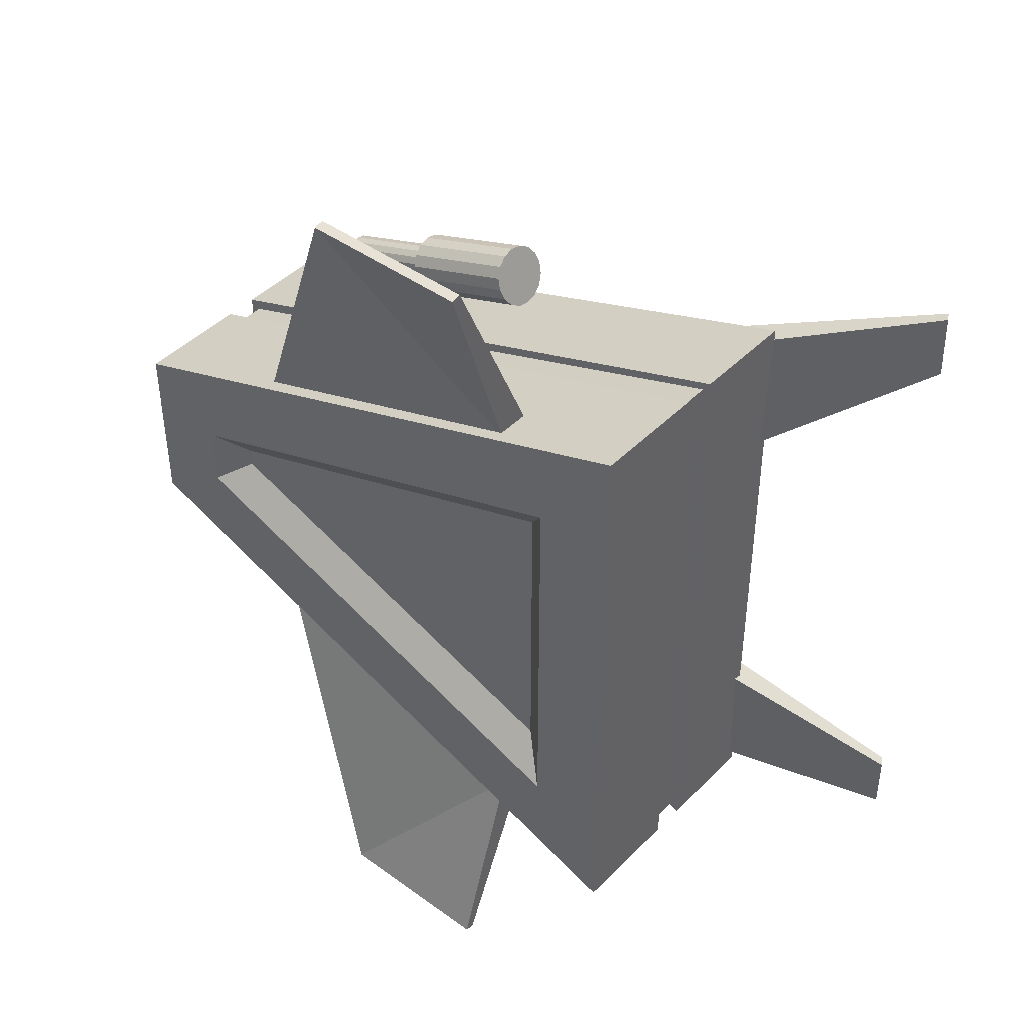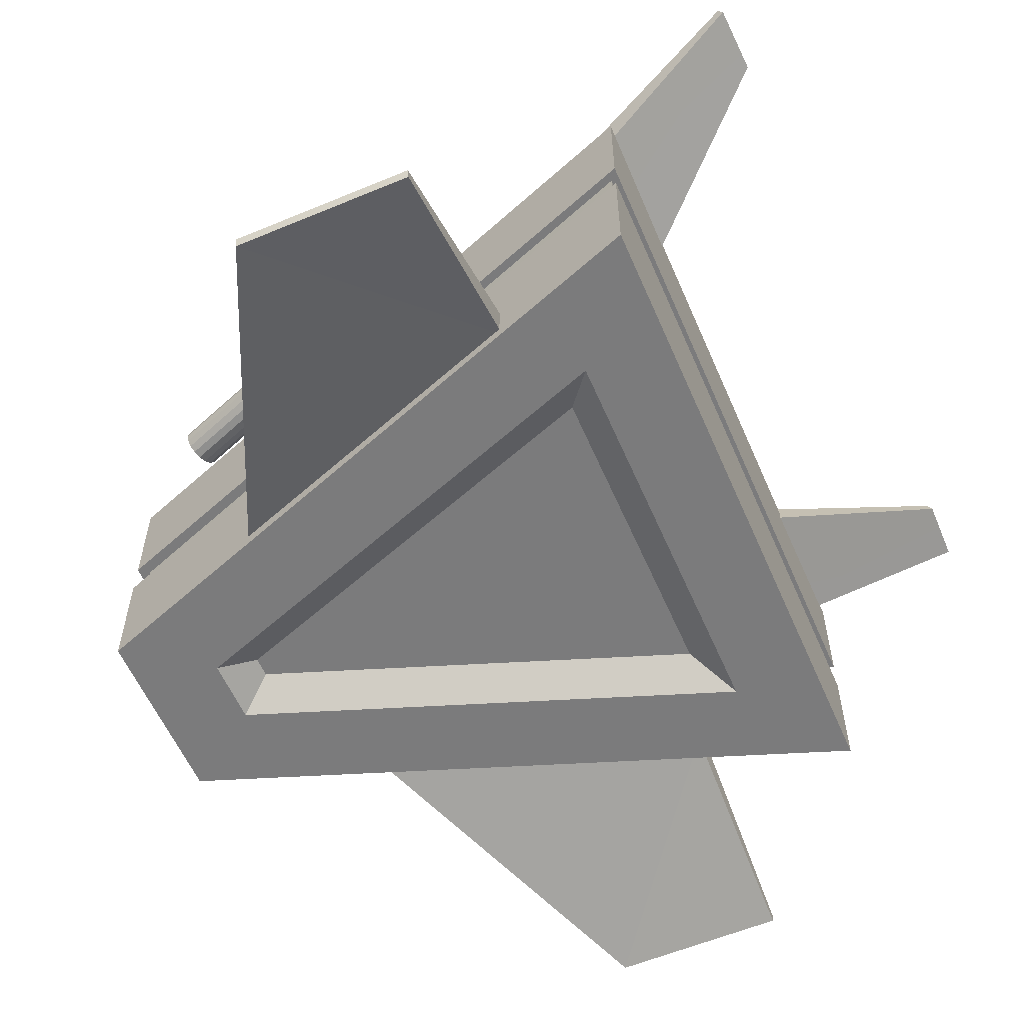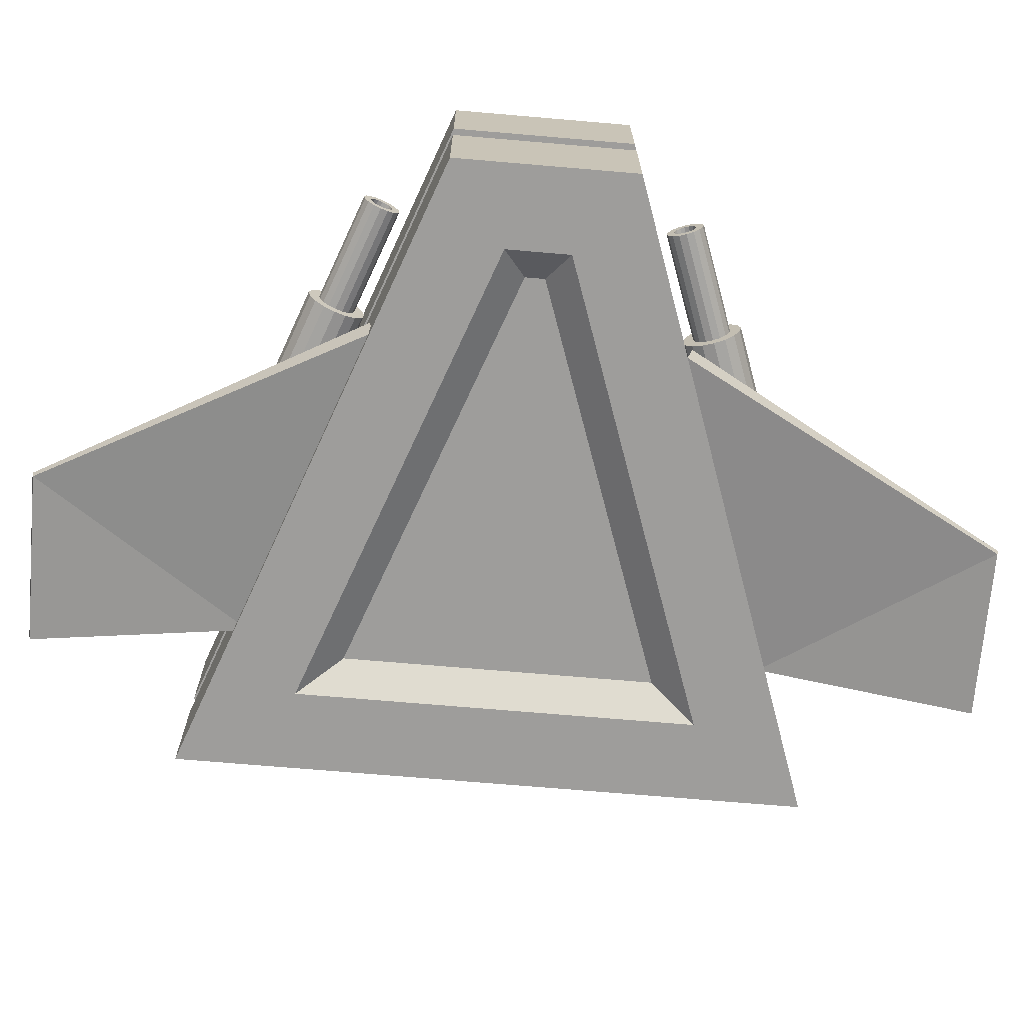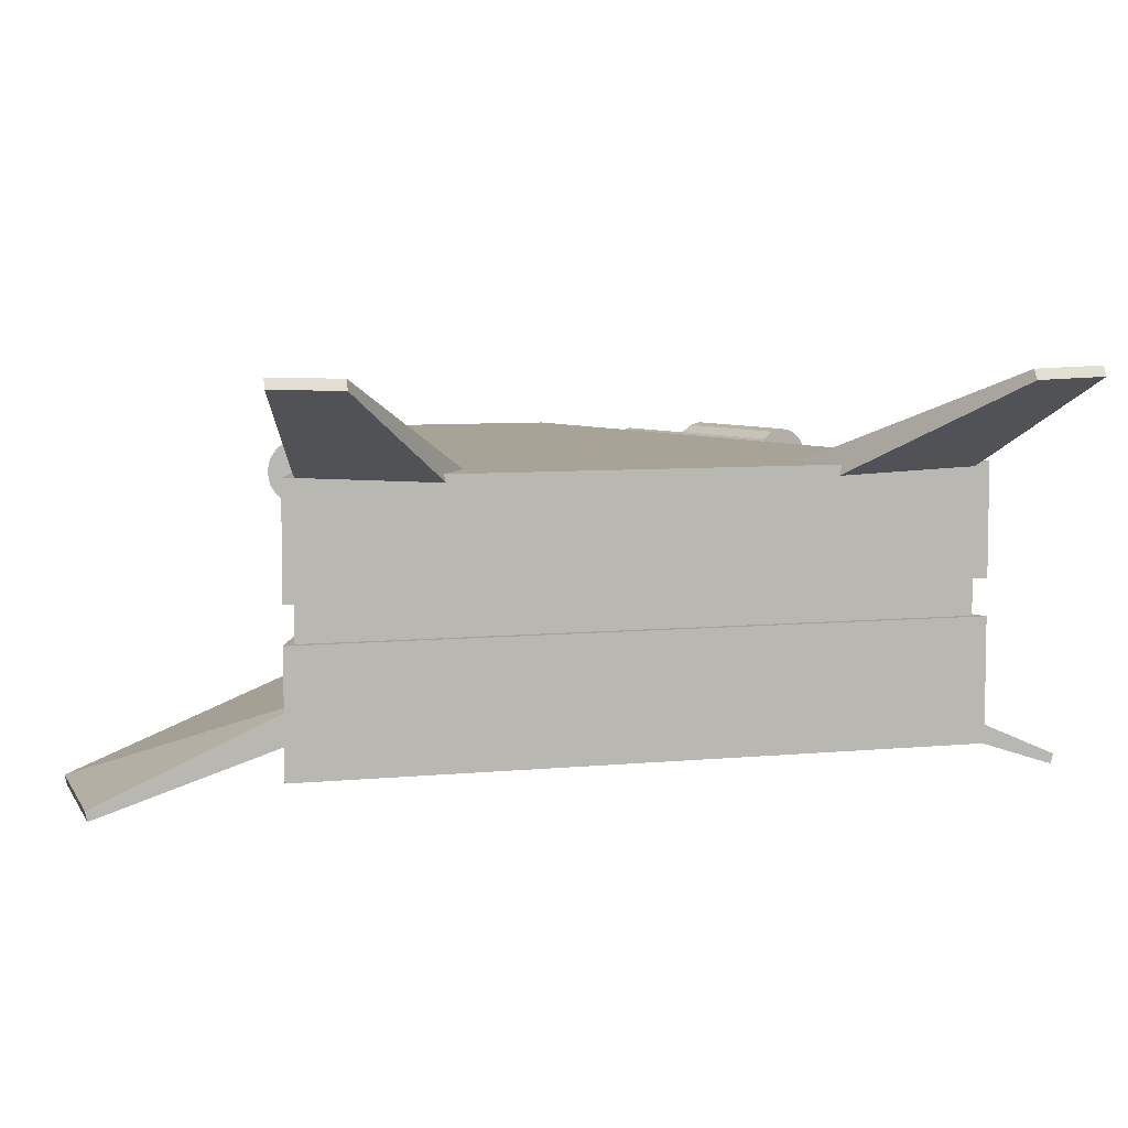
<metadata>
{"format":"obj","ext":"obj","renderer":"f3d","projection":"perspective","resolution":1024,"background":"white","views":[{"elev":43.7,"azim":40.5,"up":"+Z"},{"elev":-58.4,"azim":23.3,"up":"+Y"},{"elev":-70.6,"azim":-94.9,"up":"+Y"},{"elev":6.7,"azim":73.4,"up":"+Y"}]}
</metadata>
<code>
o Body_Cube.001
v -1 0.4443 0.2896
v -1 0.1148 -0.2755
v -1 0.1148 0.2896
v -1 0.4443 -0.2755
v 1 0.1148 -1
v 1 0.4443 -1
v 1 0.1148 1
v 1 0.4443 1
v -0.6424 -0.2748 -0.0247
v 0.6424 -0.2748 0.4934
v -0.6424 -0.2748 0.0371
v -0.7416 -0.3557 0.1071
v -1 -0.3557 -0.2755
v -0.7416 -0.3557 -0.09428
v 0.7416 -0.3557 -0.6315
v 1 -0.3557 -1
v 1 -0.3557 1
v 0.7416 -0.3557 0.634
v -1 -0.3557 0.2896
v 0.6424 -0.2748 -0.4901
v 0.02822 -0.4911 1.471
v -0.4448 -0.3113 0.4865
v 0.02822 -0.522 1.464
v -0.4448 -0.2136 0.5075
v 0.5552 -0.3113 0.8185
v 0.5552 -0.4911 1.471
v 0.5552 -0.522 1.464
v 0.5552 -0.2136 0.8396
v 0.02822 -0.4911 -1.446
v -0.4448 -0.3113 -0.4618
v 0.02822 -0.522 -1.439
v -0.4448 -0.2136 -0.4829
v 0.5552 -0.3113 -0.7939
v 0.5552 -0.4911 -1.446
v 0.5552 -0.522 -1.439
v 0.5552 -0.2136 -0.8149
v 0.7848 0.4359 0.9035
v 1.432 0.7177 0.9152
v 0.8055 0.4216 0.4426
v 1.448 0.6888 0.9167
v 0.8548 0.3347 0.4472
v 0.8341 0.349 0.908
v 1.44 0.6945 1.118
v 0.8125 0.4392 -0.909
v 1.459 0.721 -0.8999
v 0.8191 0.4233 -0.4477
v 1.476 0.6921 -0.901
v 0.8685 0.3364 -0.4511
v 0.8619 0.3523 -0.9123
v 1.473 0.6986 -1.102
v 0.0699 0.3787 0.6691
v -0.3086 0.3404 0.5394
v -0.306 0.3787 0.5323
v 0.06729 0.3404 0.6762
v -0.316 0.3079 0.5598
v 0.05988 0.3079 0.6966
v -0.3271 0.2863 0.5903
v 0.0357 0.2787 0.763
v -0.3402 0.2787 0.6262
v 0.02261 0.2863 0.799
v -0.3533 0.2863 0.6622
v -0.3644 0.3079 0.6927
v 0.01151 0.3079 0.8295
v -0.3718 0.3404 0.713
v 0.004098 0.3404 0.8499
v -0.3744 0.3787 0.7202
v 0.004098 0.4169 0.8499
v -0.3718 0.4169 0.713
v 0.01151 0.4494 0.8295
v -0.3644 0.4494 0.6927
v -0.3533 0.471 0.6622
v 0.02261 0.471 0.799
v -0.3402 0.4787 0.6262
v 0.0357 0.4787 0.763
v -0.3271 0.471 0.5903
v 0.04879 0.471 0.7271
v -0.316 0.4494 0.5598
v 0.04879 0.2863 0.7271
v 0.05988 0.4494 0.6966
v -0.3086 0.4169 0.5394
v -0.36 0.3547 0.6806
v -0.7071 0.3787 0.5593
v -0.7055 0.3547 0.5548
v -0.3204 0.3547 0.5719
v -0.325 0.3344 0.5846
v -0.332 0.3208 0.6037
v -0.3402 0.3161 0.6262
v -0.3484 0.3208 0.6487
v -0.3553 0.3344 0.6678
v -0.3616 0.3787 0.6851
v -0.36 0.4026 0.6806
v -0.3553 0.4229 0.6678
v -0.3484 0.4365 0.6487
v -0.3402 0.4413 0.6262
v -0.332 0.4365 0.6037
v -0.325 0.4229 0.5846
v -0.3204 0.4026 0.5719
v -0.3188 0.3787 0.5674
v -0.6739 0.3644 0.4682
v -0.2027 0.3523 0.6483
v -0.1999 0.3644 0.6407
v -0.6659 0.3547 0.4461
v -0.6643 0.3787 0.4417
v -0.6659 0.4026 0.4461
v -0.7055 0.4026 0.5548
v -0.6705 0.3344 0.4589
v -0.7008 0.4229 0.5421
v -0.6775 0.3208 0.478
v -0.6939 0.4365 0.523
v -0.6857 0.3161 0.5005
v -0.6857 0.4413 0.5005
v -0.6939 0.3208 0.523
v -0.6775 0.4365 0.478
v -0.7008 0.3344 0.5421
v -0.6705 0.4229 0.4589
v -0.6767 0.3523 0.4758
v -0.6808 0.3443 0.4871
v -0.6857 0.3415 0.5005
v -0.6905 0.3443 0.5139
v -0.6947 0.3523 0.5252
v -0.6974 0.3644 0.5328
v -0.6984 0.3787 0.5354
v -0.6974 0.3929 0.5328
v -0.6947 0.405 0.5252
v -0.6905 0.413 0.5139
v -0.6857 0.4159 0.5005
v -0.6808 0.413 0.4871
v -0.6767 0.405 0.4758
v -0.6739 0.3929 0.4682
v -0.673 0.3787 0.4655
v -0.2068 0.413 0.6596
v -0.2027 0.405 0.6483
v -0.2166 0.413 0.6864
v -0.2235 0.3929 0.7053
v -0.2068 0.3443 0.6596
v -0.2207 0.405 0.6977
v -0.2117 0.4159 0.673
v -0.2166 0.3443 0.6864
v -0.2117 0.3415 0.673
v -0.2207 0.3523 0.6977
v -0.1999 0.3929 0.6407
v -0.2235 0.3644 0.7053
v -0.199 0.3787 0.638
v -0.2244 0.3787 0.708
v -0.306 0.3787 -0.5234
v 0.06729 0.3404 -0.6674
v -0.3086 0.3404 -0.5306
v -0.316 0.3079 -0.551
v 0.05988 0.3079 -0.6878
v -0.3271 0.2863 -0.5815
v 0.04879 0.2863 -0.7183
v -0.3402 0.2787 -0.6174
v 0.02261 0.2863 -0.7902
v -0.3533 0.2863 -0.6534
v -0.3644 0.3079 -0.6839
v 0.01151 0.3079 -0.8207
v -0.3718 0.3404 -0.7042
v 0.004098 0.3404 -0.841
v -0.3744 0.3787 -0.7114
v 0.001494 0.3787 -0.8482
v -0.3718 0.4169 -0.7042
v 0.004098 0.4169 -0.841
v -0.3644 0.4494 -0.6839
v 0.02261 0.471 -0.7902
v -0.3533 0.471 -0.6534
v -0.3402 0.4787 -0.6174
v 0.04879 0.471 -0.7183
v -0.3271 0.471 -0.5815
v 0.05988 0.4494 -0.6878
v -0.316 0.4494 -0.551
v -0.3086 0.4169 -0.5306
v 0.06729 0.4169 -0.6674
v -0.3616 0.3787 -0.6762
v -0.7055 0.3547 -0.546
v -0.36 0.3547 -0.6718
v -0.3204 0.3547 -0.5631
v -0.325 0.3344 -0.5758
v -0.332 0.3208 -0.5949
v -0.3402 0.3161 -0.6174
v -0.3484 0.3208 -0.6399
v -0.3553 0.3344 -0.659
v -0.36 0.4026 -0.6718
v -0.3553 0.4229 -0.659
v -0.3484 0.4365 -0.6399
v -0.3402 0.4413 -0.6174
v -0.332 0.4365 -0.5949
v -0.325 0.4229 -0.5758
v -0.3204 0.4026 -0.5631
v -0.3188 0.3787 -0.5586
v -0.6739 0.3644 -0.4594
v -0.2027 0.3523 -0.6395
v -0.1999 0.3644 -0.6319
v -0.6659 0.3547 -0.4373
v -0.6643 0.3787 -0.4328
v -0.6659 0.4026 -0.4373
v -0.7071 0.3787 -0.5505
v -0.7055 0.4026 -0.546
v -0.6775 0.3208 -0.4691
v -0.6705 0.3344 -0.4501
v -0.6939 0.4365 -0.5142
v -0.7008 0.4229 -0.5333
v -0.6857 0.4413 -0.4917
v -0.6939 0.3208 -0.5142
v -0.6857 0.3161 -0.4917
v -0.6775 0.4365 -0.4691
v -0.7008 0.3344 -0.5333
v -0.6705 0.4229 -0.4501
v -0.6767 0.3523 -0.4669
v -0.6808 0.3443 -0.4783
v -0.6857 0.3415 -0.4917
v -0.6905 0.3443 -0.505
v -0.6947 0.3523 -0.5164
v -0.6974 0.3644 -0.524
v -0.6984 0.3787 -0.5266
v -0.6974 0.3929 -0.524
v -0.6947 0.405 -0.5164
v -0.6905 0.413 -0.505
v -0.6857 0.4159 -0.4917
v -0.6808 0.413 -0.4783
v -0.6767 0.405 -0.4669
v -0.6739 0.3929 -0.4594
v -0.673 0.3787 -0.4567
v -0.2068 0.413 -0.6508
v -0.2027 0.405 -0.6395
v -0.2166 0.413 -0.6776
v -0.2235 0.3929 -0.6965
v -0.2068 0.3443 -0.6508
v -0.2207 0.405 -0.6889
v -0.2117 0.3415 -0.6642
v -0.2117 0.4159 -0.6642
v -0.2207 0.3523 -0.6889
v -0.2166 0.3443 -0.6776
v -0.2235 0.3644 -0.6965
v -0.199 0.3787 -0.6292
v -0.1999 0.3929 -0.6319
v -0.2244 0.3787 -0.6991
v -1 0.006792 0.2896
v 0.9761 0.006792 0.9661
v -0.9661 0.006792 0.2657
v 0.9762 0.1148 -0.966
v -0.9661 0.1148 -0.2517
v -1 0.006792 -0.2755
v -0.9661 0.006792 -0.2517
v 1 0.006792 1
v 0.9762 0.006792 -0.966
v 1 0.006792 -1
v 0.9761 0.1148 0.9661
v -0.9661 0.1148 0.2657
v 1.423 0.7234 1.116
v 1.457 0.7275 -1.101
v 0.001494 0.3787 0.857
v 0.06729 0.4169 0.6762
v 0.0699 0.3787 -0.6603
v 0.0357 0.2787 -0.7542
v 0.01151 0.4494 -0.8207
v 0.0357 0.4787 -0.7542
f 1 2 3
f 4 5 2
f 6 7 5
f 8 3 7
f 9 10 11
f 4 8 6
f 12 13 14
f 15 13 16
f 15 17 18
f 18 19 12
f 11 14 9
f 20 14 15
f 20 18 10
f 10 12 11
f 21 22 23
f 24 25 22
f 25 26 27
f 26 23 27
f 25 23 22
f 28 21 26
f 29 30 31
f 32 33 30
f 33 34 35
f 34 31 35
f 33 31 30
f 36 29 34
f 37 38 39
f 39 40 41
f 40 42 41
f 43 37 42
f 39 42 37
f 38 43 40
f 44 45 46
f 46 47 48
f 47 49 48
f 50 44 49
f 46 49 44
f 45 50 47
f 51 52 53
f 54 55 52
f 56 57 55
f 57 58 59
f 59 60 61
f 60 62 61
f 63 64 62
f 65 66 64
f 66 67 68
f 68 69 70
f 69 71 70
f 72 73 71
f 74 75 73
f 76 77 75
f 56 60 78
f 79 80 77
f 80 51 53
f 81 82 83
f 84 53 52
f 85 52 55
f 86 55 57
f 87 57 59
f 87 61 88
f 88 62 89
f 89 64 81
f 81 66 90
f 91 66 68
f 92 68 70
f 93 70 71
f 94 71 73
f 94 75 95
f 95 77 96
f 96 80 97
f 97 53 98
f 99 100 101
f 98 102 103
f 98 104 97
f 91 82 90
f 85 102 84
f 92 105 91
f 86 106 85
f 93 107 92
f 87 108 86
f 94 109 93
f 88 110 87
f 95 111 94
f 89 112 88
f 96 113 95
f 81 114 89
f 96 104 115
f 99 103 102
f 116 102 106
f 117 106 108
f 118 108 110
f 118 112 119
f 119 114 120
f 120 83 121
f 121 82 122
f 123 82 105
f 124 105 107
f 125 107 109
f 126 109 111
f 126 113 127
f 127 115 128
f 128 104 129
f 129 103 130
f 131 132 133
f 124 134 123
f 116 135 100
f 125 136 124
f 118 135 117
f 125 137 133
f 118 138 139
f 127 137 126
f 120 138 119
f 127 132 131
f 121 140 120
f 128 141 132
f 122 142 121
f 130 101 143
f 129 143 141
f 123 144 122
f 145 146 147
f 146 148 147
f 149 150 148
f 151 152 150
f 152 153 154
f 153 155 154
f 156 157 155
f 158 159 157
f 160 161 159
f 162 163 161
f 163 164 165
f 164 166 165
f 166 167 168
f 168 169 170
f 149 153 151
f 169 171 170
f 172 145 171
f 173 174 175
f 176 145 147
f 177 147 148
f 178 148 150
f 179 150 152
f 179 154 180
f 180 155 181
f 181 157 175
f 175 159 173
f 182 159 161
f 183 161 163
f 184 163 165
f 185 165 166
f 185 168 186
f 186 170 187
f 187 171 188
f 188 145 189
f 190 191 192
f 189 193 194
f 188 194 195
f 182 196 173
f 177 193 176
f 183 197 182
f 177 198 199
f 183 200 201
f 179 198 178
f 184 202 200
f 179 203 204
f 186 202 185
f 181 203 180
f 187 205 186
f 175 206 181
f 187 195 207
f 190 194 193
f 208 193 199
f 209 199 198
f 210 198 204
f 210 203 211
f 211 206 212
f 212 174 213
f 213 196 214
f 215 196 197
f 216 197 201
f 217 201 200
f 218 200 202
f 218 205 219
f 219 207 220
f 220 195 221
f 221 194 222
f 223 224 225
f 216 226 215
f 208 227 191
f 217 228 216
f 210 227 209
f 218 225 217
f 211 229 210
f 219 230 218
f 211 231 232
f 219 224 223
f 213 231 212
f 221 224 220
f 214 233 213
f 190 234 222
f 221 234 235
f 215 236 214
f 237 238 239
f 2 240 241
f 242 239 243
f 244 245 238
f 237 13 19
f 242 16 13
f 246 17 16
f 244 19 17
f 247 239 238
f 240 238 245
f 241 245 243
f 248 243 239
f 3 247 7
f 242 245 246
f 2 248 3
f 7 240 5
f 1 4 2
f 4 6 5
f 6 8 7
f 8 1 3
f 9 20 10
f 4 1 8
f 12 19 13
f 15 14 13
f 15 16 17
f 18 17 19
f 11 12 14
f 20 9 14
f 20 15 18
f 10 18 12
f 21 24 22
f 24 28 25
f 25 28 26
f 26 21 23
f 25 27 23
f 28 24 21
f 29 32 30
f 32 36 33
f 33 36 34
f 34 29 31
f 33 35 31
f 36 32 29
f 37 249 38
f 39 38 40
f 40 43 42
f 43 249 37
f 39 41 42
f 38 249 43
f 44 250 45
f 46 45 47
f 47 50 49
f 50 250 44
f 46 48 49
f 45 250 50
f 51 54 52
f 54 56 55
f 56 78 57
f 57 78 58
f 59 58 60
f 60 63 62
f 63 65 64
f 65 251 66
f 66 251 67
f 68 67 69
f 69 72 71
f 72 74 73
f 74 76 75
f 76 79 77
f 56 54 65
f 54 51 251
f 51 252 67
f 252 79 69
f 79 76 69
f 76 74 72
f 69 76 72
f 69 67 252
f 67 251 51
f 251 65 54
f 65 63 56
f 63 60 56
f 60 58 78
f 79 252 80
f 80 252 51
f 81 90 82
f 84 98 53
f 85 84 52
f 86 85 55
f 87 86 57
f 87 59 61
f 88 61 62
f 89 62 64
f 81 64 66
f 91 90 66
f 92 91 68
f 93 92 70
f 94 93 71
f 94 73 75
f 95 75 77
f 96 77 80
f 97 80 53
f 99 116 100
f 98 84 102
f 98 103 104
f 91 105 82
f 85 106 102
f 92 107 105
f 86 108 106
f 93 109 107
f 87 110 108
f 94 111 109
f 88 112 110
f 95 113 111
f 89 114 112
f 96 115 113
f 81 83 114
f 96 97 104
f 99 130 103
f 116 99 102
f 117 116 106
f 118 117 108
f 118 110 112
f 119 112 114
f 120 114 83
f 121 83 82
f 123 122 82
f 124 123 105
f 125 124 107
f 126 125 109
f 126 111 113
f 127 113 115
f 128 115 104
f 129 104 103
f 141 143 144
f 143 101 142
f 101 100 142
f 100 135 140
f 142 100 140
f 135 139 138
f 138 140 135
f 142 144 143
f 144 134 141
f 134 136 141
f 136 133 132
f 141 136 132
f 133 137 131
f 124 136 134
f 116 117 135
f 125 133 136
f 118 139 135
f 125 126 137
f 118 119 138
f 127 131 137
f 120 140 138
f 127 128 132
f 121 142 140
f 128 129 141
f 122 144 142
f 130 99 101
f 129 130 143
f 123 134 144
f 145 253 146
f 146 149 148
f 149 151 150
f 151 254 152
f 152 254 153
f 153 156 155
f 156 158 157
f 158 160 159
f 160 162 161
f 162 255 163
f 163 255 164
f 164 256 166
f 166 256 167
f 168 167 169
f 149 146 158
f 146 253 160
f 253 172 162
f 172 169 255
f 169 167 164
f 167 256 164
f 164 255 169
f 255 162 172
f 162 160 253
f 160 158 146
f 158 156 149
f 156 153 149
f 153 254 151
f 169 172 171
f 172 253 145
f 173 196 174
f 176 189 145
f 177 176 147
f 178 177 148
f 179 178 150
f 179 152 154
f 180 154 155
f 181 155 157
f 175 157 159
f 182 173 159
f 183 182 161
f 184 183 163
f 185 184 165
f 185 166 168
f 186 168 170
f 187 170 171
f 188 171 145
f 190 208 191
f 189 176 193
f 188 189 194
f 182 197 196
f 177 199 193
f 183 201 197
f 177 178 198
f 183 184 200
f 179 204 198
f 184 185 202
f 179 180 203
f 186 205 202
f 181 206 203
f 187 207 205
f 175 174 206
f 187 188 195
f 190 222 194
f 208 190 193
f 209 208 199
f 210 209 198
f 210 204 203
f 211 203 206
f 212 206 174
f 213 174 196
f 215 214 196
f 216 215 197
f 217 216 201
f 218 217 200
f 218 202 205
f 219 205 207
f 220 207 195
f 221 195 194
f 235 234 236
f 234 192 233
f 192 191 233
f 191 227 231
f 233 191 231
f 227 229 232
f 232 231 227
f 233 236 234
f 236 226 235
f 226 228 235
f 228 225 224
f 235 228 224
f 225 230 223
f 216 228 226
f 208 209 227
f 217 225 228
f 210 229 227
f 218 230 225
f 211 232 229
f 219 223 230
f 211 212 231
f 219 220 224
f 213 233 231
f 221 235 224
f 214 236 233
f 190 192 234
f 221 222 234
f 215 226 236
f 237 244 238
f 2 5 240
f 242 237 239
f 244 246 245
f 237 242 13
f 242 246 16
f 246 244 17
f 244 237 19
f 247 248 239
f 240 247 238
f 241 240 245
f 248 241 243
f 3 248 247
f 242 243 245
f 2 241 248
f 7 247 240

</code>
